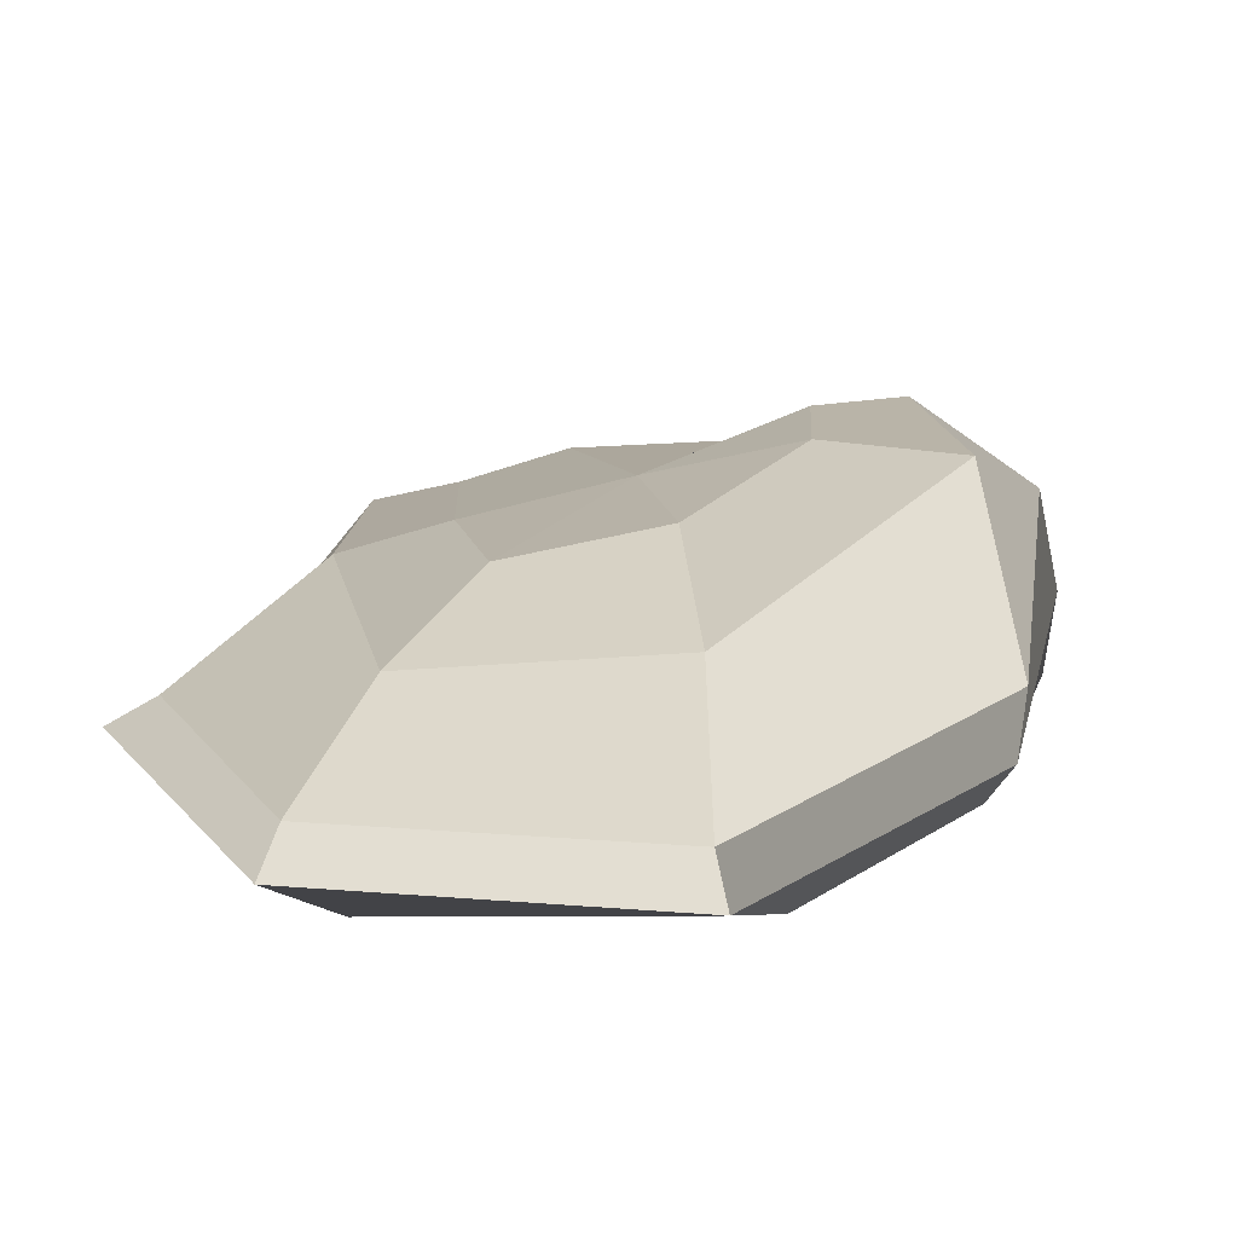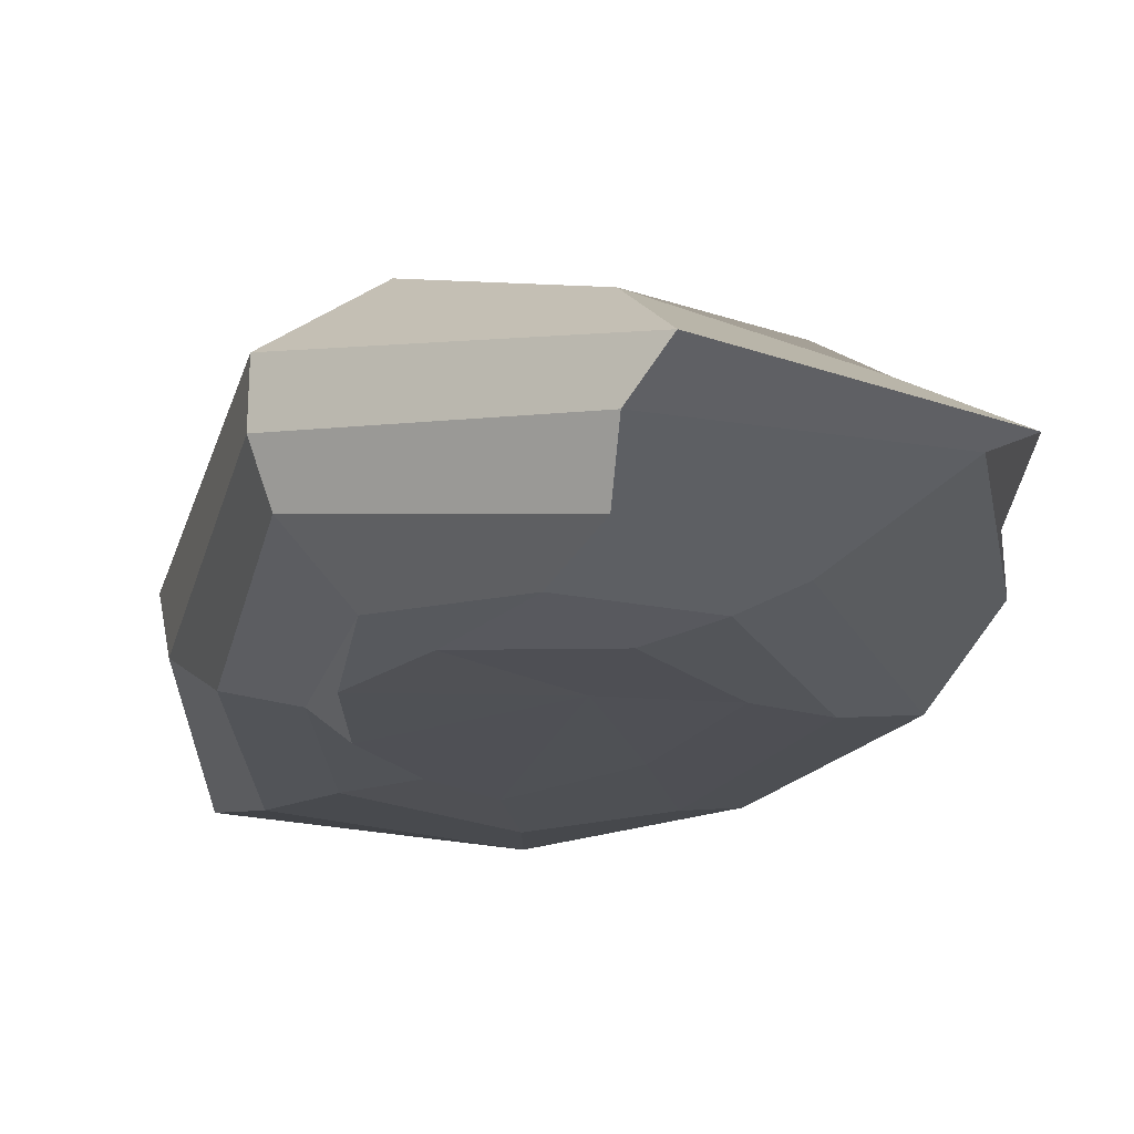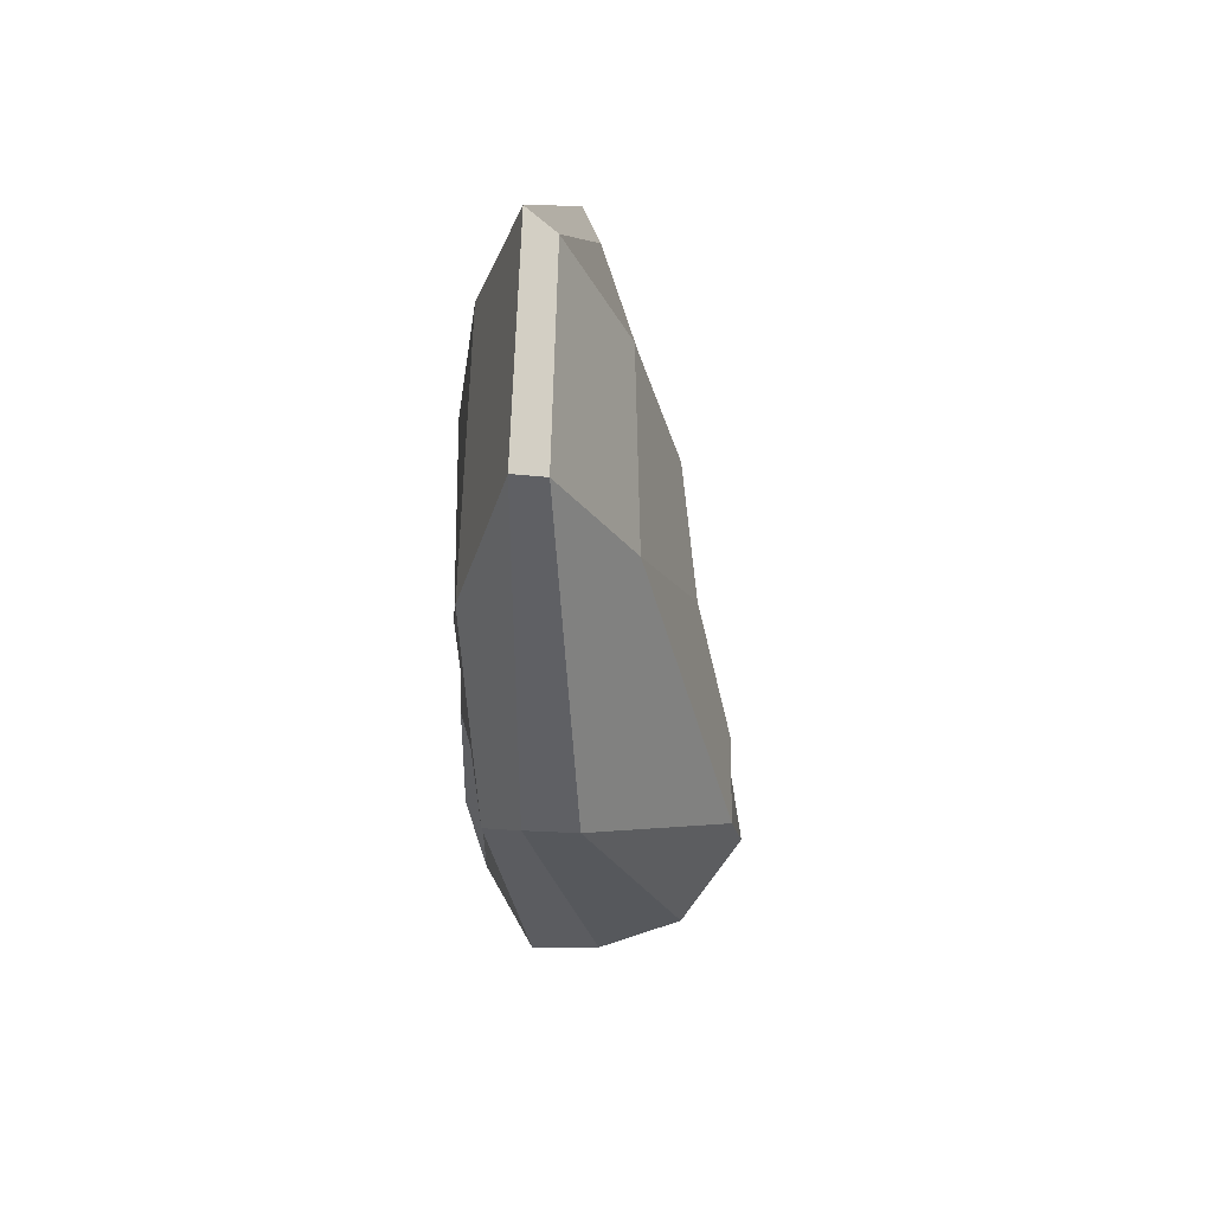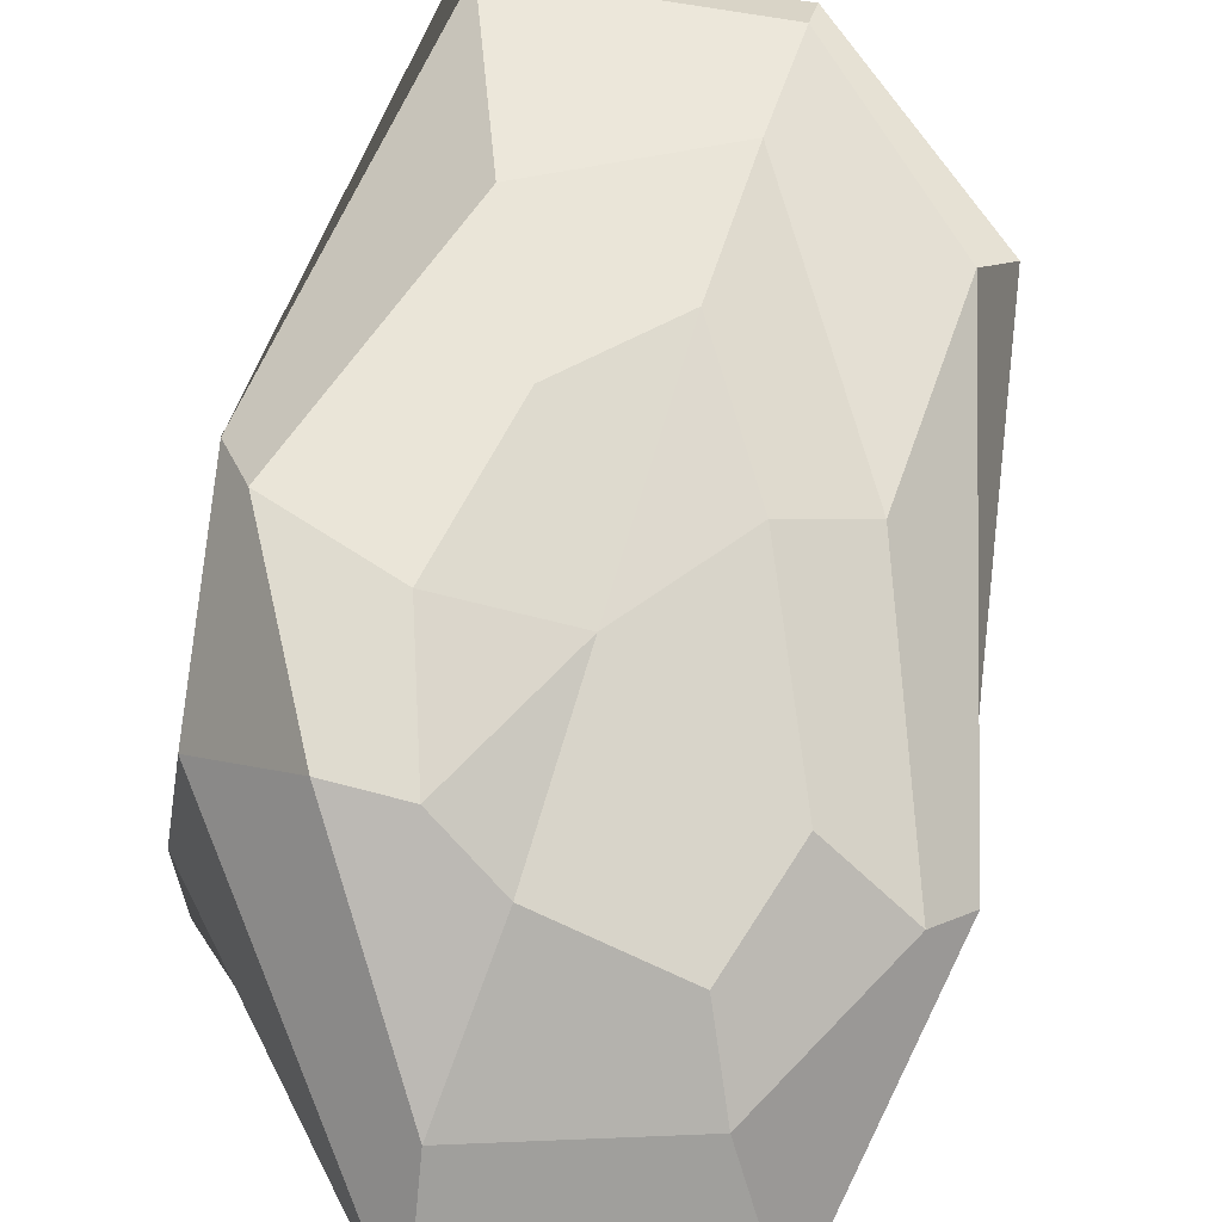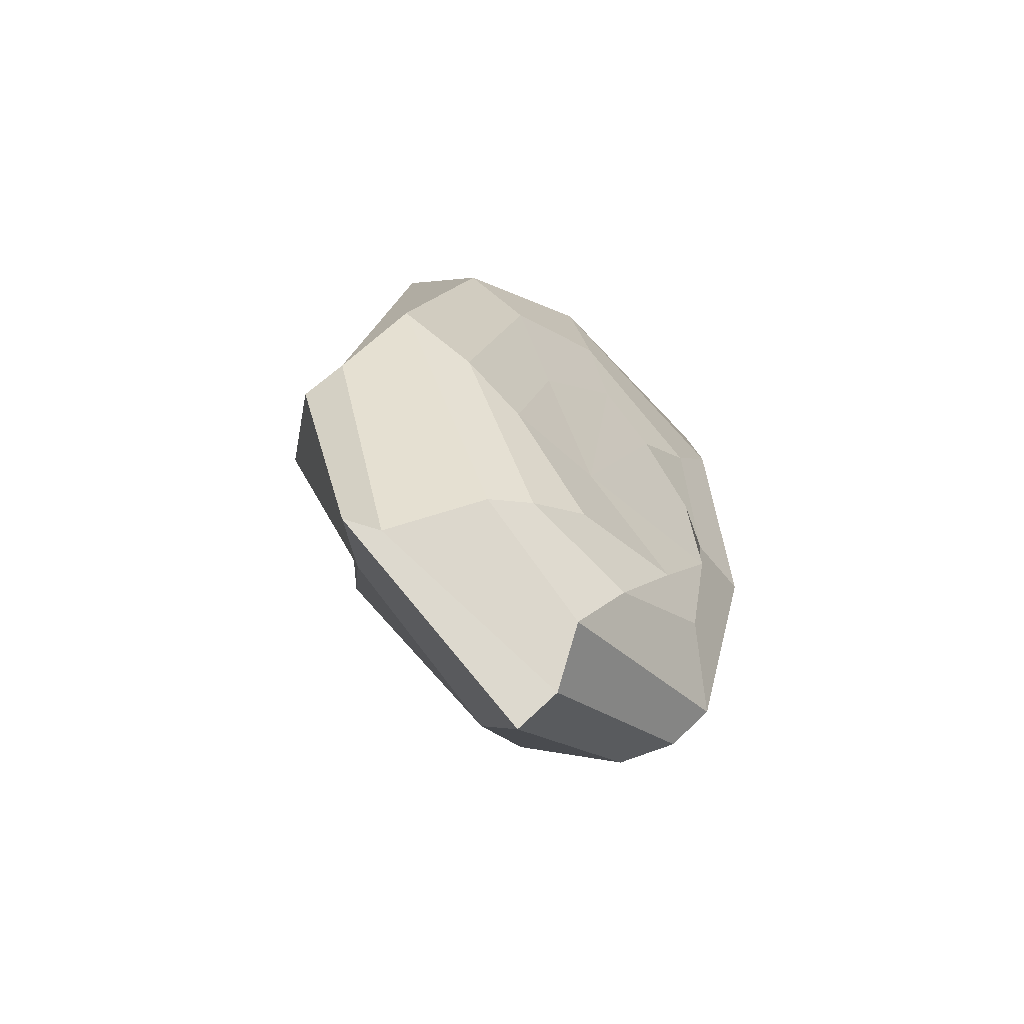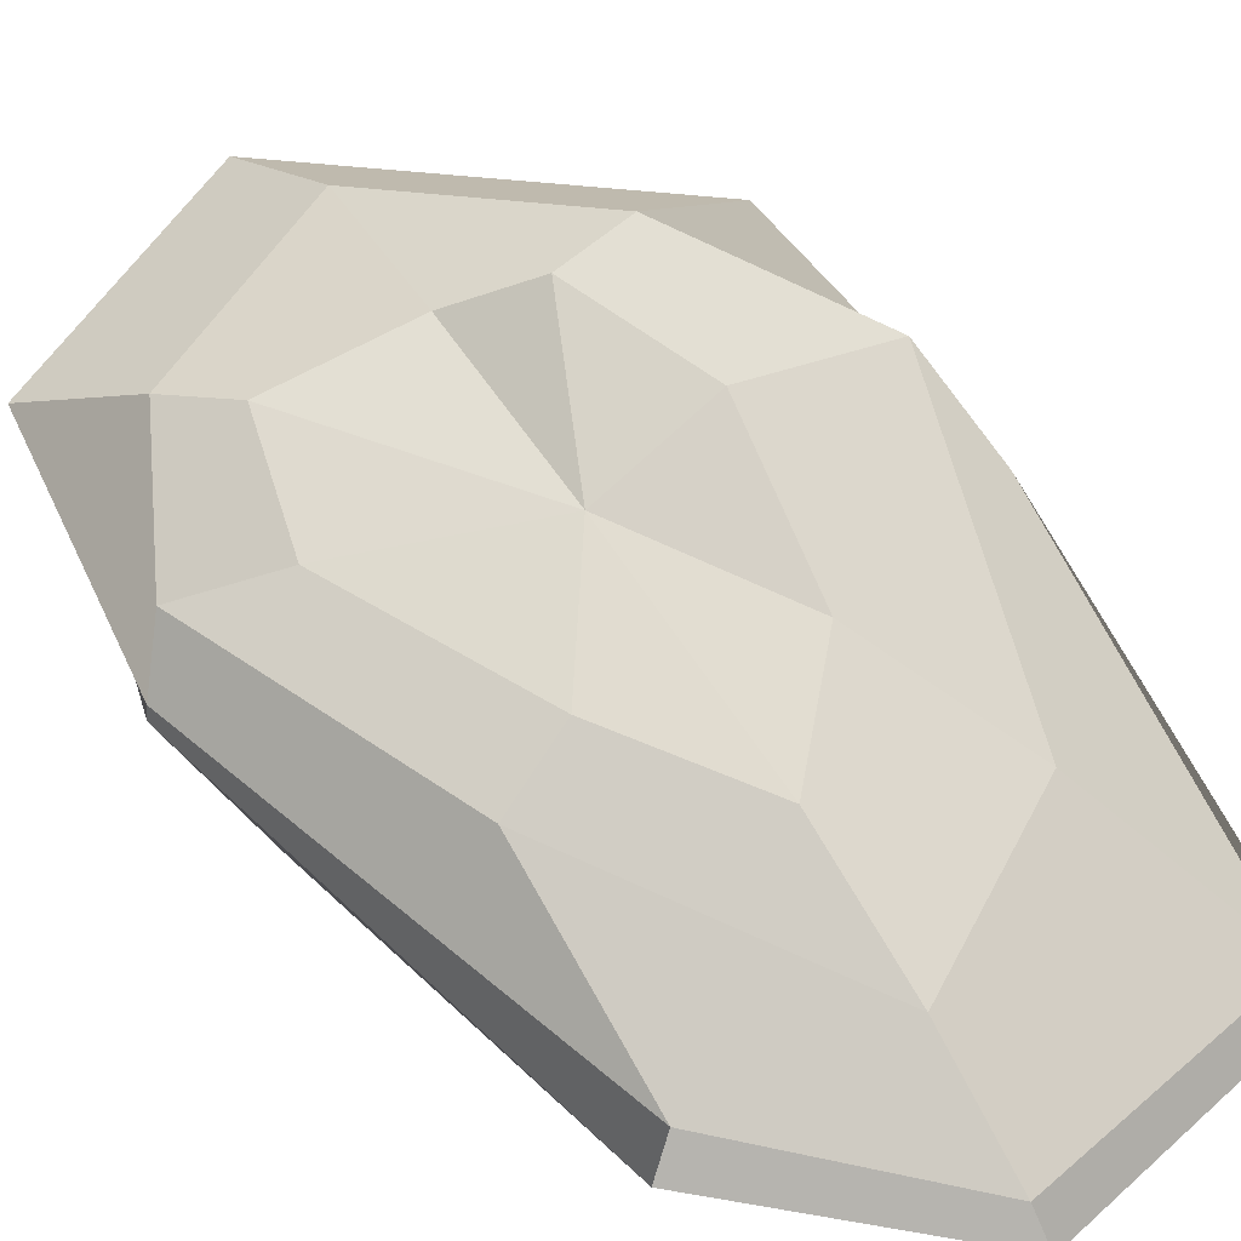
<metadata>
{"format":"obj","ext":"obj","renderer":"f3d","projection":"perspective","resolution":1024,"background":"white","views":[{"elev":9.7,"azim":23.6,"up":"+Y"},{"elev":-19.7,"azim":175.0,"up":"+Y"},{"elev":49.1,"azim":91.2,"up":"+Z"},{"elev":76.1,"azim":-162.0,"up":"+Y"},{"elev":-62.2,"azim":-42.0,"up":"+Z"},{"elev":60.6,"azim":-32.7,"up":"+Y"}]}
</metadata>
<code>
g default
v 6.867 -1.642 -3.169
v 4.248 -1.646 -7.336
v -1.121 -1.884 -8.69
v -4.889 -1.884 -3.99
v -2.762 -1.727 3.146
v 1.436 -1.644 7.937
v 3.995 -1.642 5.668
v 6.33 -1.643 1.954
v 6.418 -1.028 -8.301
v 1.628 -1.295 -11.44
v -3.596 -1.36 -10.08
v -7.742 -1.764 -2.371
v -4.454 -1.613 8.832
v 0.4508 -1.603 12.05
v 6.625 -1.603 7.675
v 7.779 -1.019 0.3868
v 8.801 0.9265 -10.77
v 0.07765 0.002591 -13.98
v -5.6 -0.7474 -11.43
v -10.82 -0.8836 -0.04044
v -6.927 -0.751 11.39
v 0 -0.8041 17.4
v 8.997 -1.228 11.37
v 10.4 -0.6931 0
v 9.602 3.748 -9.432
v 0.1668 1.459 -17.54
v -9.345 1.177 -16.15
v -12.41 1.184 -4.865
v -8.225 2.745 15.06
v 0 1.023 21.85
v 10.88 0.968 19.93
v 11.95 0.9536 2.067
v 9.625 7.089 -7.295
v -0.9686 2.576 -20.02
v -10.82 1.784 -16.18
v -12.54 3.666 -4.015
v -7.071 3.505 14.18
v 0 2.238 20.59
v 10.14 2.253 19.04
v 12.35 3.178 2.521
v 5.639 9.612 -7.179
v 0 5.882 -15.18
v -7.772 4.904 -12.22
v -11.17 5.851 -5.416
v -6.79 5.915 5.344
v 0 4.882 15.59
v 6.916 5.223 11.73
v 9.975 8.874 0
v 2.656 9.229 -6.924
v -0.4 7.891 -8.456
v -6.098 7.321 -9.006
v -7.435 6.798 -3.915
v -3.675 6.887 4.06
v 0 6.705 9.473
v 3.675 7.423 5.615
v 4.794 8.937 -1.324
v -0.3267 -1.722 -3.754
v -0.2296 7.739 -0.6696
g pSphere1
f 1 2 10 9
f 2 3 11 10
f 3 4 12 11
f 4 5 13 12
f 5 6 14 13
f 6 7 15 14
f 7 8 16 15
f 8 1 9 16
f 9 10 18 17
f 10 11 19 18
f 11 12 20 19
f 12 13 21 20
f 13 14 22 21
f 14 15 23 22
f 15 16 24 23
f 16 9 17 24
f 17 18 26 25
f 18 19 27 26
f 19 20 28 27
f 20 21 29 28
f 21 22 30 29
f 22 23 31 30
f 23 24 32 31
f 24 17 25 32
f 25 26 34 33
f 26 27 35 34
f 27 28 36 35
f 28 29 37 36
f 29 30 38 37
f 30 31 39 38
f 31 32 40 39
f 32 25 33 40
f 33 34 42 41
f 34 35 43 42
f 35 36 44 43
f 36 37 45 44
f 37 38 46 45
f 38 39 47 46
f 39 40 48 47
f 40 33 41 48
f 41 42 50 49
f 42 43 51 50
f 43 44 52 51
f 44 45 53 52
f 45 46 54 53
f 46 47 55 54
f 47 48 56 55
f 48 41 49 56
f 2 1 57
f 3 2 57
f 4 3 57
f 5 4 57
f 6 5 57
f 7 6 57
f 8 7 57
f 1 8 57
f 49 50 58
f 50 51 58
f 51 52 58
f 52 53 58
f 53 54 58
f 54 55 58
f 55 56 58
f 56 49 58

</code>
